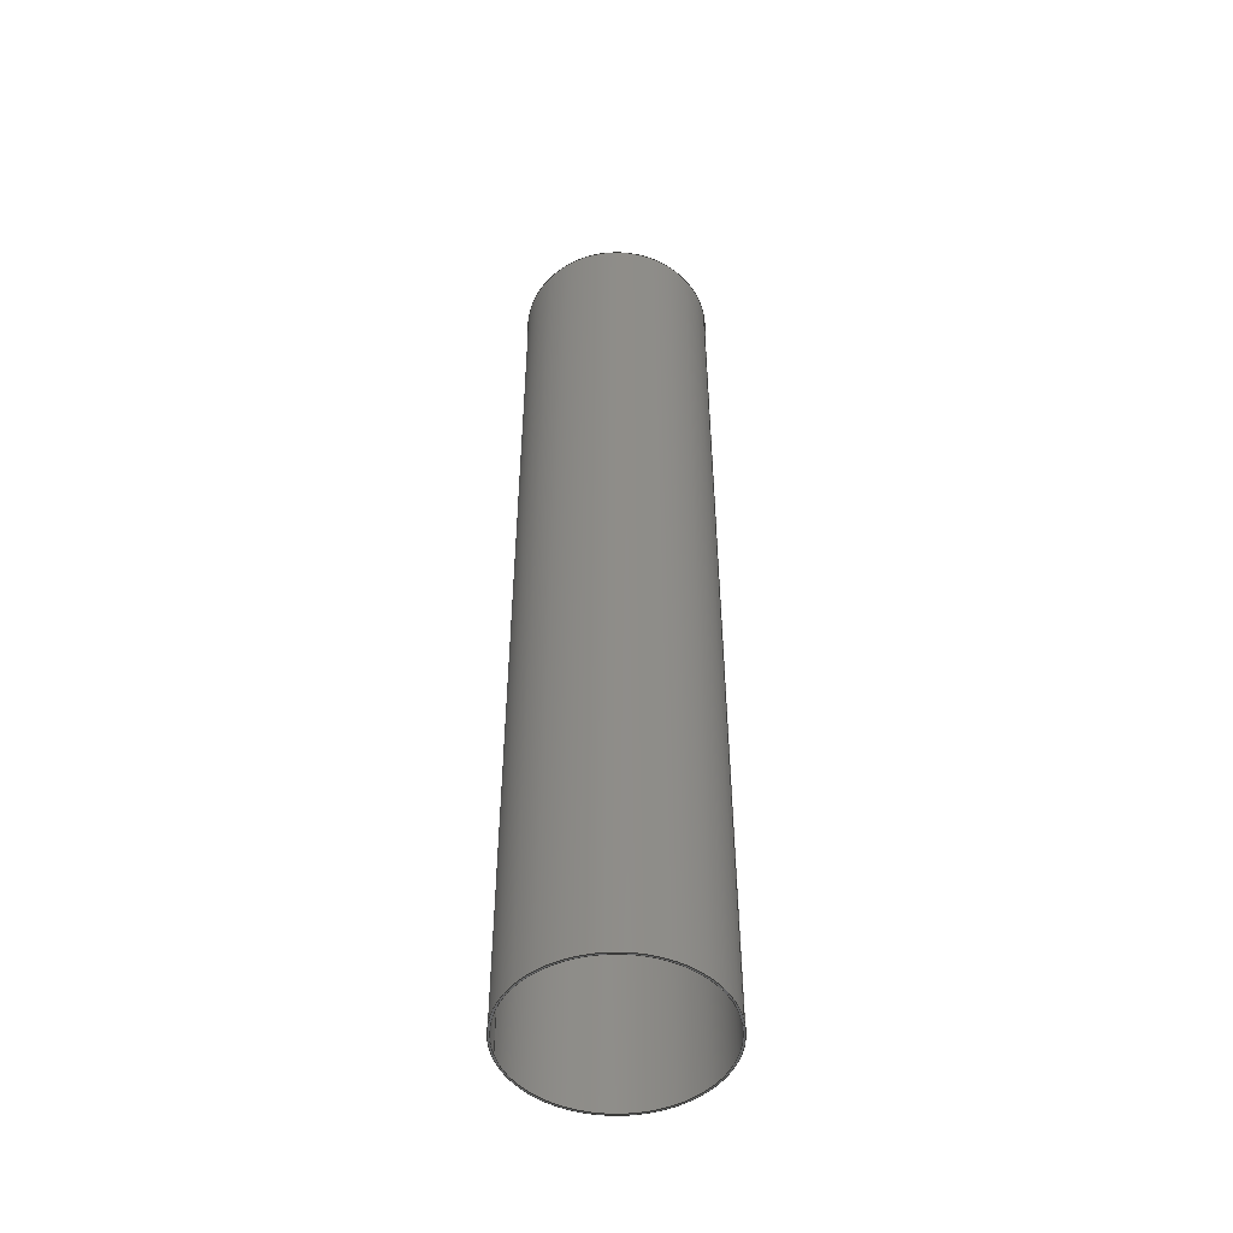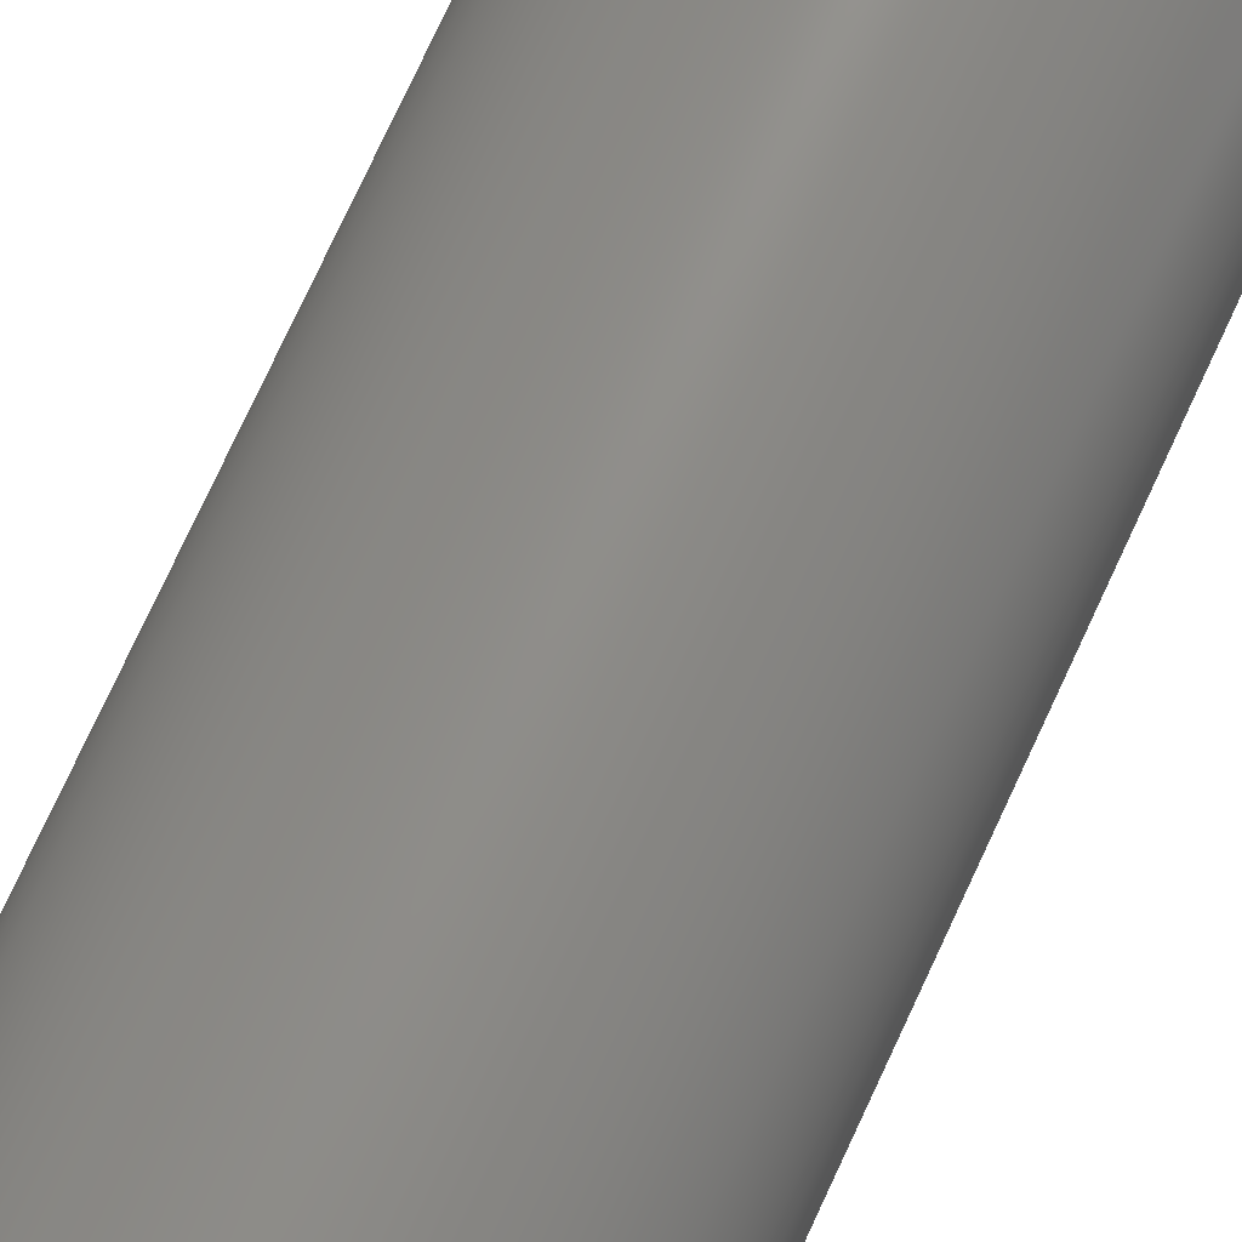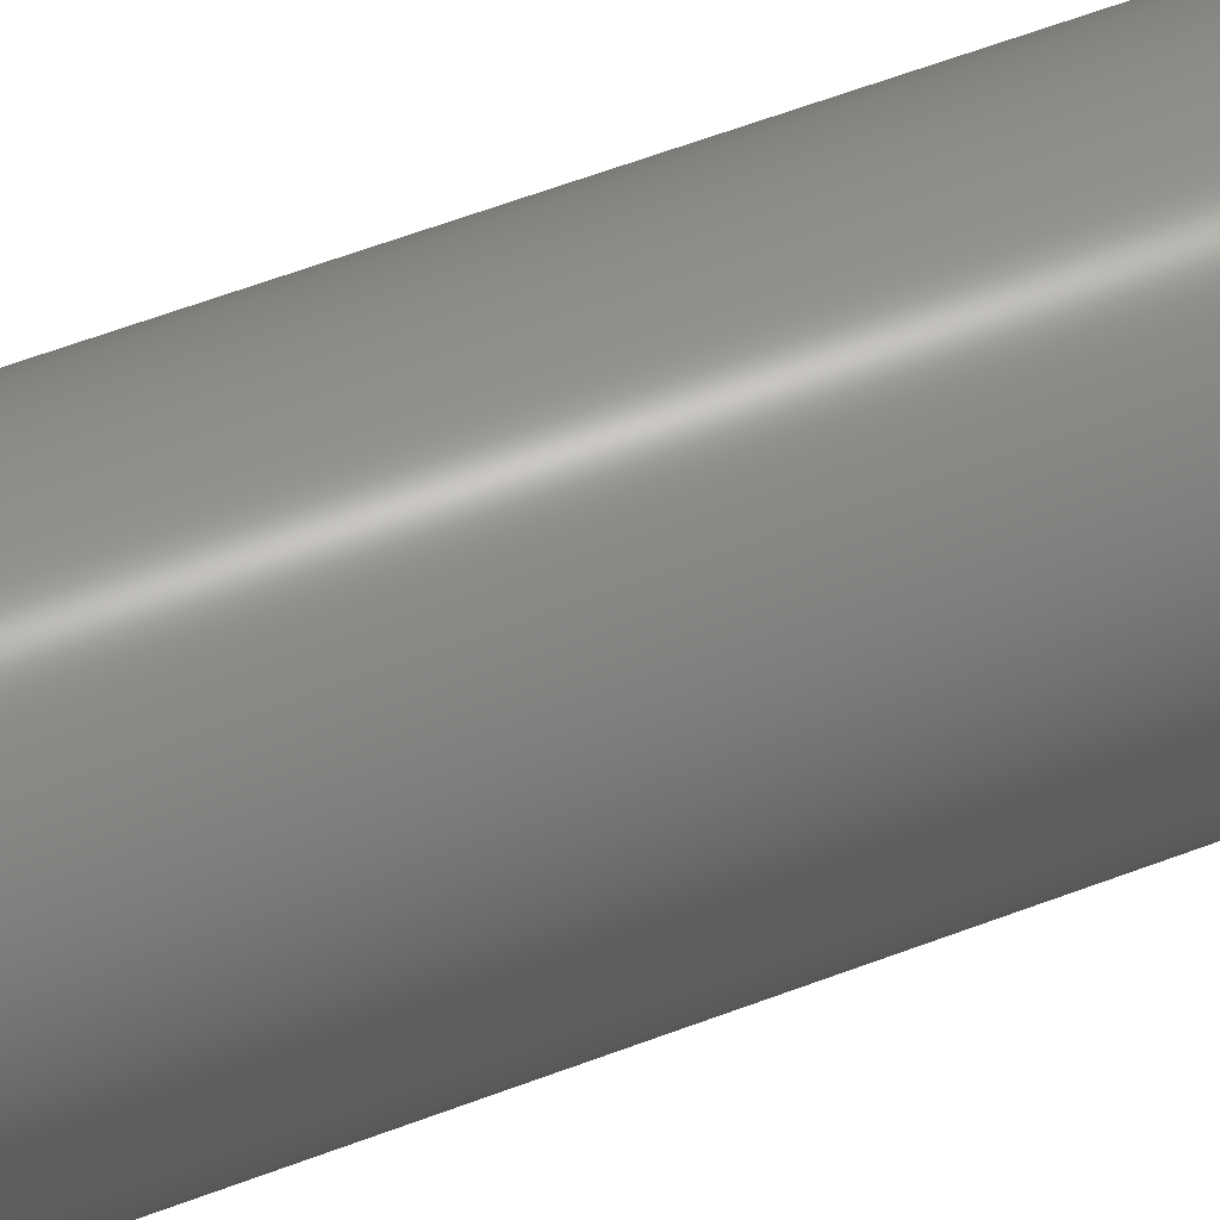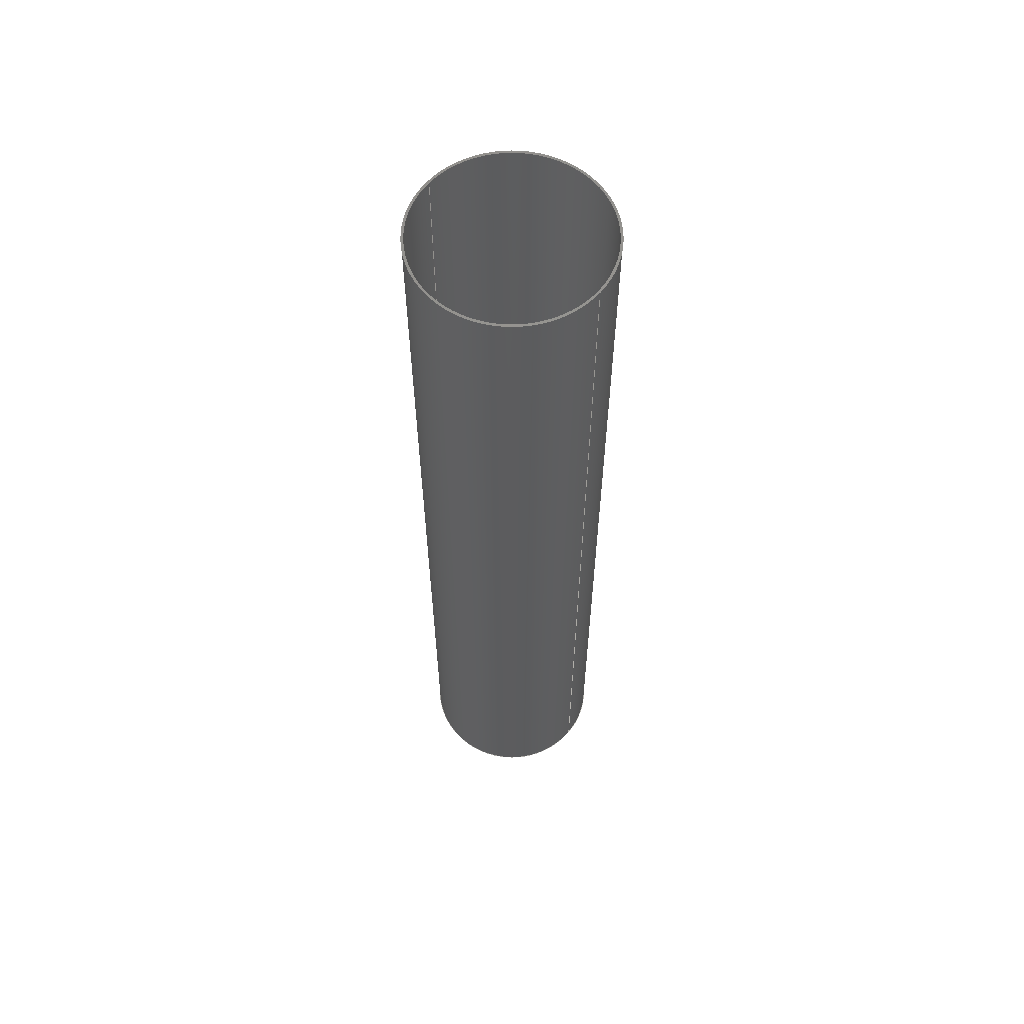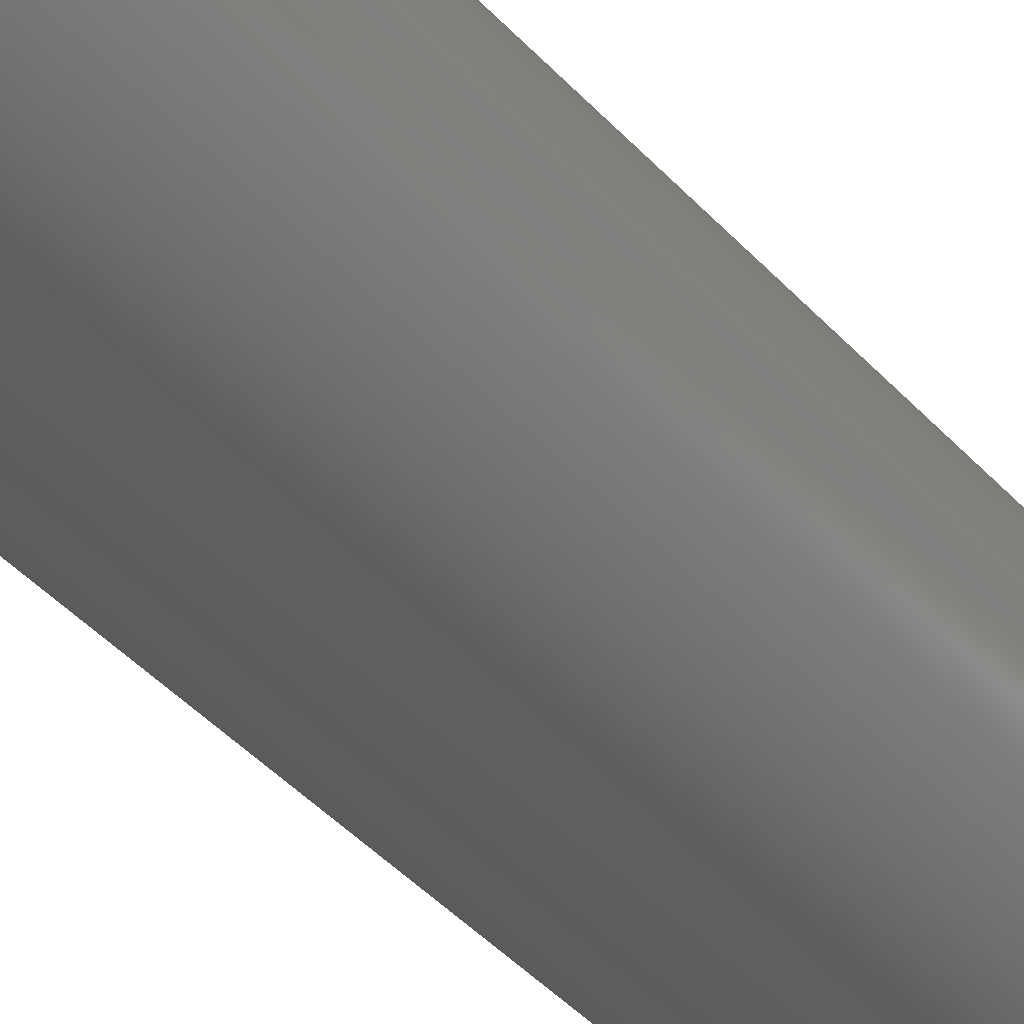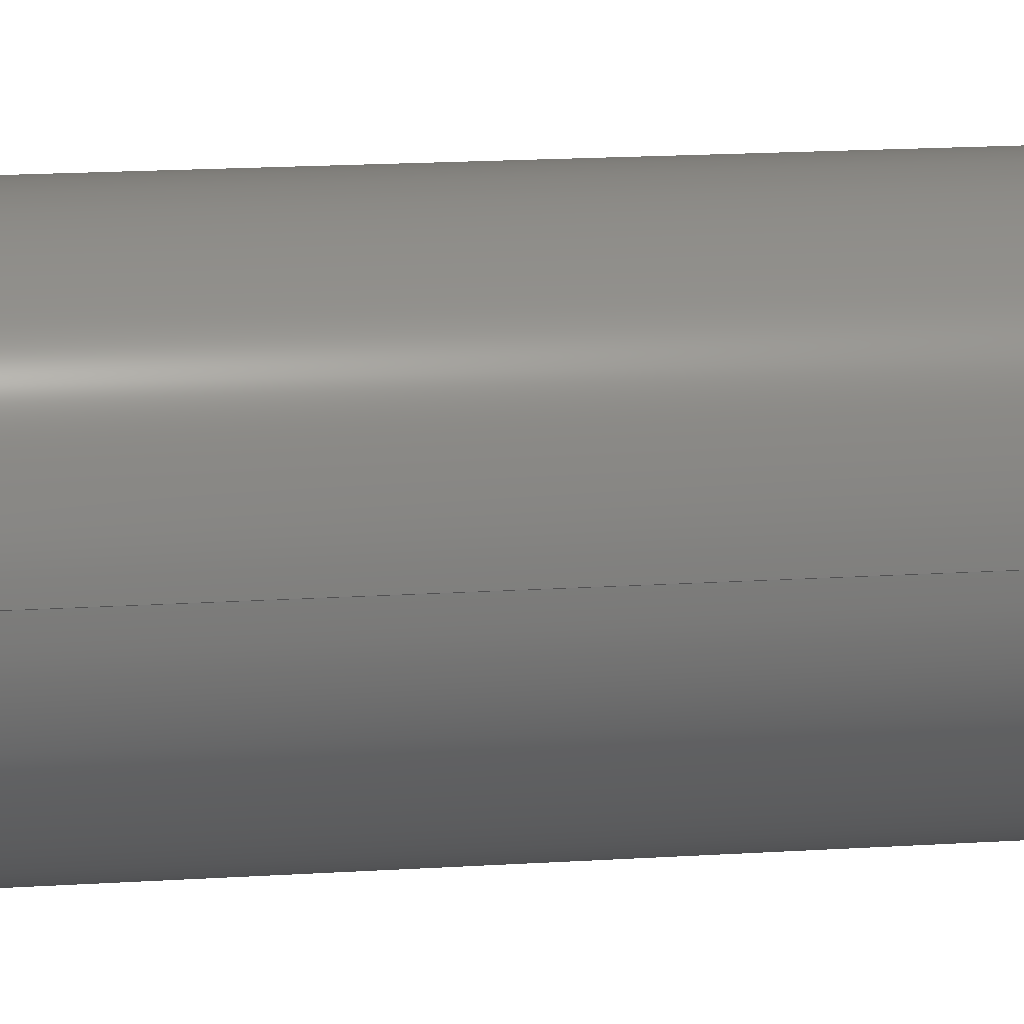
<metadata>
{"format":"step","ext":"step","renderer":"f3d","projection":"perspective","resolution":1024,"background":"white","views":[{"elev":-49.4,"azim":-167.4,"up":"+Y"},{"elev":73.5,"azim":-155.4,"up":"+Z"},{"elev":56.1,"azim":67.9,"up":"+Z"},{"elev":60.2,"azim":-141.0,"up":"+Y"},{"elev":-38.7,"azim":-143.9,"up":"+Z"},{"elev":12.0,"azim":-100.3,"up":"+Z"}]}
</metadata>
<code>
ISO-10303-21;
DATA;
#1=CARTESIAN_POINT('',(0,0,0));
#2=DIRECTION('',(0,0,1));
#3=DIRECTION('',(1,0,0));
#4=AXIS2_PLACEMENT_3D('',#1,#2,#3);
#5=PLANE('',#4);
#6=CARTESIAN_POINT('',(0,0,0));
#7=DIRECTION('',(0,0,1));
#8=DIRECTION('',(-1,0,0));
#9=AXIS2_PLACEMENT_3D('',#6,#7,#8);
#10=CIRCLE('',#9,60);
#11=CARTESIAN_POINT('',(-60,7.348e-15,0));
#12=VERTEX_POINT('',#11);
#13=CARTESIAN_POINT('',(60,0,0));
#14=VERTEX_POINT('',#13);
#15=EDGE_CURVE('',#12,#14,#10,.T.);
#16=ORIENTED_EDGE('',*,*,#15,.F.);
#17=EDGE_CURVE('',#14,#12,#10,.T.);
#18=ORIENTED_EDGE('',*,*,#17,.F.);
#19=EDGE_LOOP('',(#18,#16));
#20=FACE_OUTER_BOUND('',#19,.T.);
#21=CARTESIAN_POINT('',(0,0,0));
#22=DIRECTION('',(0,0,-1));
#23=DIRECTION('',(-1,0,0));
#24=AXIS2_PLACEMENT_3D('',#21,#22,#23);
#25=CIRCLE('',#24,59);
#26=CARTESIAN_POINT('',(59,0,0));
#27=VERTEX_POINT('',#26);
#28=CARTESIAN_POINT('',(-59,7.225e-15,0));
#29=VERTEX_POINT('',#28);
#30=EDGE_CURVE('',#27,#29,#25,.T.);
#31=ORIENTED_EDGE('',*,*,#30,.F.);
#32=EDGE_CURVE('',#29,#27,#25,.T.);
#33=ORIENTED_EDGE('',*,*,#32,.F.);
#34=EDGE_LOOP('',(#33,#31));
#35=FACE_BOUND('',#34,.T.);
#36=ADVANCED_FACE('',(#20,#35),#5,.F.);
#37=CARTESIAN_POINT('',(0,0,0));
#38=DIRECTION('',(0,0,1));
#39=DIRECTION('',(1,0,0));
#40=AXIS2_PLACEMENT_3D('',#37,#38,#39);
#41=CYLINDRICAL_SURFACE('',#40,59);
#42=CARTESIAN_POINT('',(59,0,0));
#43=DIRECTION('',(0,0,1));
#44=VECTOR('',#43,1);
#45=LINE('',#42,#44);
#46=CARTESIAN_POINT('',(59,0,600));
#47=VERTEX_POINT('',#46);
#48=EDGE_CURVE('',#27,#47,#45,.T.);
#49=ORIENTED_EDGE('',*,*,#48,.T.);
#50=ORIENTED_EDGE('',*,*,#32,.T.);
#51=CARTESIAN_POINT('',(-59,7.225e-15,0));
#52=DIRECTION('',(0,0,1));
#53=VECTOR('',#52,1);
#54=LINE('',#51,#53);
#55=CARTESIAN_POINT('',(-59,7.225e-15,600));
#56=VERTEX_POINT('',#55);
#57=EDGE_CURVE('',#29,#56,#54,.T.);
#58=ORIENTED_EDGE('',*,*,#57,.F.);
#59=CARTESIAN_POINT('',(0,0,600));
#60=DIRECTION('',(0,0,-1));
#61=DIRECTION('',(-1,0,0));
#62=AXIS2_PLACEMENT_3D('',#59,#60,#61);
#63=CIRCLE('',#62,59);
#64=EDGE_CURVE('',#56,#47,#63,.T.);
#65=ORIENTED_EDGE('',*,*,#64,.F.);
#66=EDGE_LOOP('',(#65,#58,#50,#49));
#67=FACE_OUTER_BOUND('',#66,.T.);
#68=ADVANCED_FACE('',(#67),#41,.F.);
#69=CARTESIAN_POINT('',(0,0,0));
#70=DIRECTION('',(0,0,1));
#71=DIRECTION('',(1,0,0));
#72=AXIS2_PLACEMENT_3D('',#69,#70,#71);
#73=CYLINDRICAL_SURFACE('',#72,60);
#74=CARTESIAN_POINT('',(60,0,0));
#75=DIRECTION('',(0,0,1));
#76=VECTOR('',#75,1);
#77=LINE('',#74,#76);
#78=CARTESIAN_POINT('',(60,0,600));
#79=VERTEX_POINT('',#78);
#80=EDGE_CURVE('',#14,#79,#77,.T.);
#81=ORIENTED_EDGE('',*,*,#80,.F.);
#82=CARTESIAN_POINT('',(0,0,600));
#83=DIRECTION('',(0,0,1));
#84=DIRECTION('',(-1,0,0));
#85=AXIS2_PLACEMENT_3D('',#82,#83,#84);
#86=CIRCLE('',#85,60);
#87=CARTESIAN_POINT('',(-60,7.348e-15,600));
#88=VERTEX_POINT('',#87);
#89=EDGE_CURVE('',#79,#88,#86,.T.);
#90=ORIENTED_EDGE('',*,*,#89,.F.);
#91=CARTESIAN_POINT('',(-60,7.348e-15,0));
#92=DIRECTION('',(0,0,1));
#93=VECTOR('',#92,1);
#94=LINE('',#91,#93);
#95=EDGE_CURVE('',#12,#88,#94,.T.);
#96=ORIENTED_EDGE('',*,*,#95,.T.);
#97=ORIENTED_EDGE('',*,*,#17,.T.);
#98=EDGE_LOOP('',(#97,#96,#90,#81));
#99=FACE_OUTER_BOUND('',#98,.T.);
#100=ADVANCED_FACE('',(#99),#73,.T.);
#101=CARTESIAN_POINT('',(0,0,600));
#102=DIRECTION('',(0,0,1));
#103=DIRECTION('',(1,0,0));
#104=AXIS2_PLACEMENT_3D('',#101,#102,#103);
#105=PLANE('',#104);
#106=ORIENTED_EDGE('',*,*,#89,.T.);
#107=EDGE_CURVE('',#88,#79,#86,.T.);
#108=ORIENTED_EDGE('',*,*,#107,.T.);
#109=EDGE_LOOP('',(#108,#106));
#110=FACE_OUTER_BOUND('',#109,.T.);
#111=EDGE_CURVE('',#47,#56,#63,.T.);
#112=ORIENTED_EDGE('',*,*,#111,.T.);
#113=ORIENTED_EDGE('',*,*,#64,.T.);
#114=EDGE_LOOP('',(#113,#112));
#115=FACE_BOUND('',#114,.T.);
#116=ADVANCED_FACE('',(#110,#115),#105,.T.);
#117=ORIENTED_EDGE('',*,*,#30,.T.);
#118=ORIENTED_EDGE('',*,*,#48,.F.);
#119=ORIENTED_EDGE('',*,*,#111,.F.);
#120=ORIENTED_EDGE('',*,*,#57,.T.);
#121=EDGE_LOOP('',(#120,#119,#118,#117));
#122=FACE_OUTER_BOUND('',#121,.T.);
#123=ADVANCED_FACE('',(#122),#41,.F.);
#124=ORIENTED_EDGE('',*,*,#80,.T.);
#125=ORIENTED_EDGE('',*,*,#15,.T.);
#126=ORIENTED_EDGE('',*,*,#95,.F.);
#127=ORIENTED_EDGE('',*,*,#107,.F.);
#128=EDGE_LOOP('',(#127,#126,#125,#124));
#129=FACE_OUTER_BOUND('',#128,.T.);
#130=ADVANCED_FACE('',(#129),#73,.T.);
#131=CLOSED_SHELL('',(#36,#68,#100,#116,#123,#130));
#132=MANIFOLD_SOLID_BREP('',#131);
#133=CARTESIAN_POINT('',(0,0,0));
#134=DIRECTION('',(0,0,1));
#135=DIRECTION('',(1,0,0));
#136=AXIS2_PLACEMENT_3D('',#133,#134,#135);
#137=APPLICATION_CONTEXT(' ');
#138=APPLICATION_PROTOCOL_DEFINITION(' ','automotive_design',1998,#137
);
#139=PRODUCT_CONTEXT('',#137,'mechanical');
#140=PRODUCT_DEFINITION_CONTEXT('part definition',#137,'design');
#141=PRODUCT('37569','37569','',(#139));
#142=PRODUCT_RELATED_PRODUCT_CATEGORY('part',' ',(#141));
#143=PRODUCT_DEFINITION_FORMATION_WITH_SPECIFIED_SOURCE('','',#141,
.BOUGHT.);
#144=PRODUCT_DEFINITION('',' ',#143,#140);
#145=PRODUCT_DEFINITION_SHAPE('','',#144);
#146=DIMENSIONAL_EXPONENTS(1,0,0,0,0,0,0);
#147=DIMENSIONAL_EXPONENTS(0,0,0,0,0,0,0);
#148=DIMENSIONAL_EXPONENTS(0,0,0,0,0,0,0);
#149=(LENGTH_UNIT() NAMED_UNIT(*) SI_UNIT(.MILLI.,.METRE.));
#150=(NAMED_UNIT(*) PLANE_ANGLE_UNIT() SI_UNIT($,.RADIAN.));
#151=(NAMED_UNIT(*) SI_UNIT($,.STERADIAN.) SOLID_ANGLE_UNIT());
#152=(GEOMETRIC_REPRESENTATION_CONTEXT(3) 
GLOBAL_UNCERTAINTY_ASSIGNED_CONTEXT((#153)) 
GLOBAL_UNIT_ASSIGNED_CONTEXT((#149,#150,#151)) REPRESENTATION_CONTEXT
('',''));
#153=UNCERTAINTY_MEASURE_WITH_UNIT(LENGTH_MEASURE(1e-06),#149,
'distance_accuracy_value','maximum gap value');
#154=ADVANCED_BREP_SHAPE_REPRESENTATION('',(#136,#132),#152);
#155=SHAPE_DEFINITION_REPRESENTATION(#145,#154);
#156=COLOUR_RGB('',0.6,0.6,
0.6);
#157=FILL_AREA_STYLE_COLOUR('',#156);
#158=FILL_AREA_STYLE('',(#157));
#159=SURFACE_STYLE_FILL_AREA(#158);
#160=SURFACE_SIDE_STYLE('',(#159));
#161=SURFACE_STYLE_USAGE(.BOTH.,#160);
#162=PRESENTATION_STYLE_ASSIGNMENT((#161));
#163=STYLED_ITEM('',(#162),#132);
#164=DRAUGHTING_MODEL('',(#163),#152);
#165=CARTESIAN_POINT('',(335.3,-2401,647.4)
);
#166=DIRECTION('',(-2.702e-14,1,6.404e-14));
#167=DIRECTION('',(-1,-2.702e-14,0));
#168=AXIS2_PLACEMENT_3D('',#165,#166,#167);
#169=ITEM_DEFINED_TRANSFORMATION('37569','',#136,#168);
#170=APPLICATION_CONTEXT(' ');
#171=APPLICATION_PROTOCOL_DEFINITION(' ','automotive_design',1998,#170
);
#172=PRODUCT_CONTEXT('',#170,'mechanical');
#173=PRODUCT_DEFINITION_CONTEXT('part definition',#170,'design');
#174=PRODUCT('37569','37569','',(#172));
#175=PRODUCT_RELATED_PRODUCT_CATEGORY('part',' ',(#174));
#176=PRODUCT_DEFINITION_FORMATION_WITH_SPECIFIED_SOURCE('','',#174,
.BOUGHT.);
#177=PRODUCT_DEFINITION('',' ',#176,#173);
#178=PRODUCT_DEFINITION_SHAPE('','',#177);
#179=DIMENSIONAL_EXPONENTS(1,0,0,0,0,0,0);
#180=DIMENSIONAL_EXPONENTS(0,0,0,0,0,0,0);
#181=DIMENSIONAL_EXPONENTS(0,0,0,0,0,0,0);
#182=(LENGTH_UNIT() NAMED_UNIT(*) SI_UNIT(.MILLI.,.METRE.));
#183=(NAMED_UNIT(*) PLANE_ANGLE_UNIT() SI_UNIT($,.RADIAN.));
#184=(NAMED_UNIT(*) SI_UNIT($,.STERADIAN.) SOLID_ANGLE_UNIT());
#185=(GEOMETRIC_REPRESENTATION_CONTEXT(3) 
GLOBAL_UNCERTAINTY_ASSIGNED_CONTEXT((#186)) 
GLOBAL_UNIT_ASSIGNED_CONTEXT((#182,#183,#184)) REPRESENTATION_CONTEXT
('',''));
#186=UNCERTAINTY_MEASURE_WITH_UNIT(LENGTH_MEASURE(1e-06),#182,
'distance_accuracy_value','maximum gap value');
#187=SHAPE_REPRESENTATION('',(#136,#168),#185);
#188=SHAPE_DEFINITION_REPRESENTATION(#178,#187);
#189=(REPRESENTATION_RELATIONSHIP('','',#154,#187) 
REPRESENTATION_RELATIONSHIP_WITH_TRANSFORMATION(#169) 
SHAPE_REPRESENTATION_RELATIONSHIP());
#190=NEXT_ASSEMBLY_USAGE_OCCURRENCE('1','','37569',#177,#144,'');
#191=PRODUCT_DEFINITION_SHAPE('','',#190);
#192=CONTEXT_DEPENDENT_SHAPE_REPRESENTATION(#189,#191);
ENDSEC;
END-ISO-10303-21;

</code>
